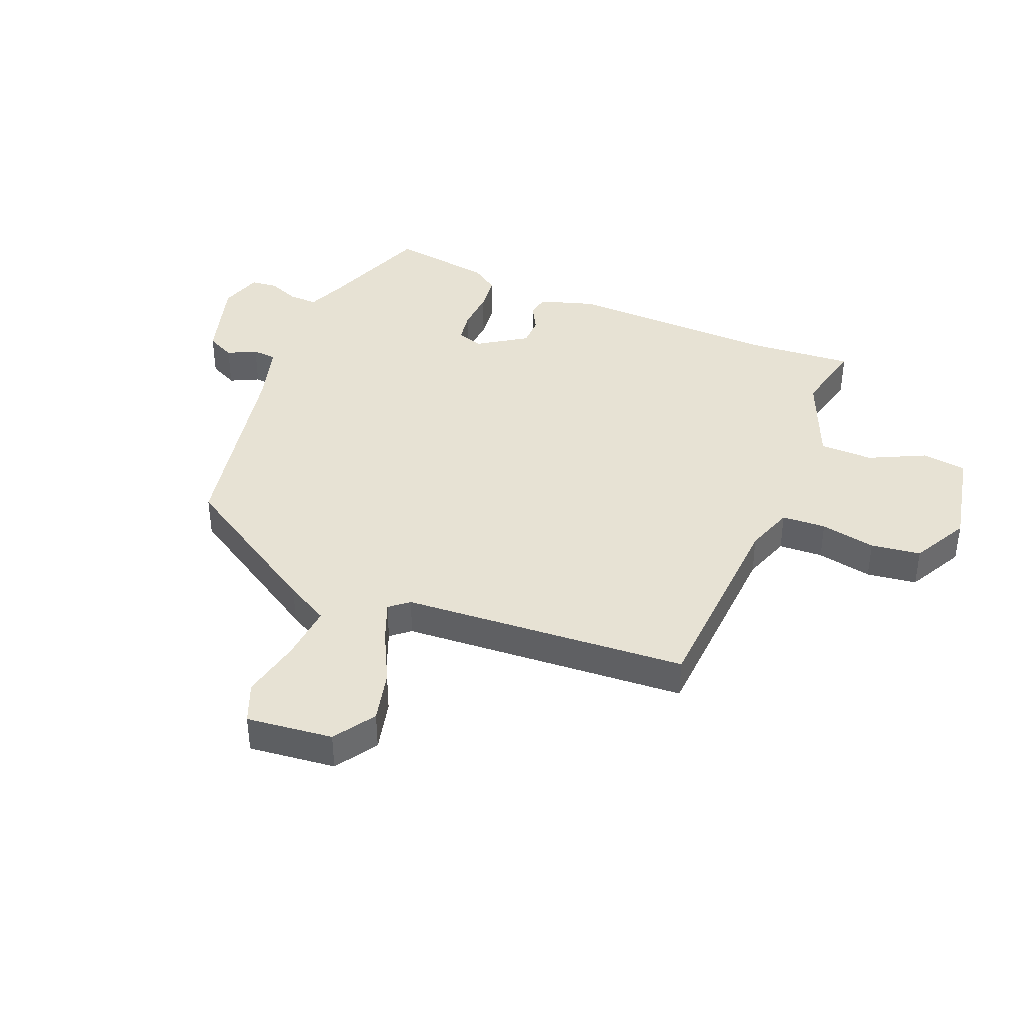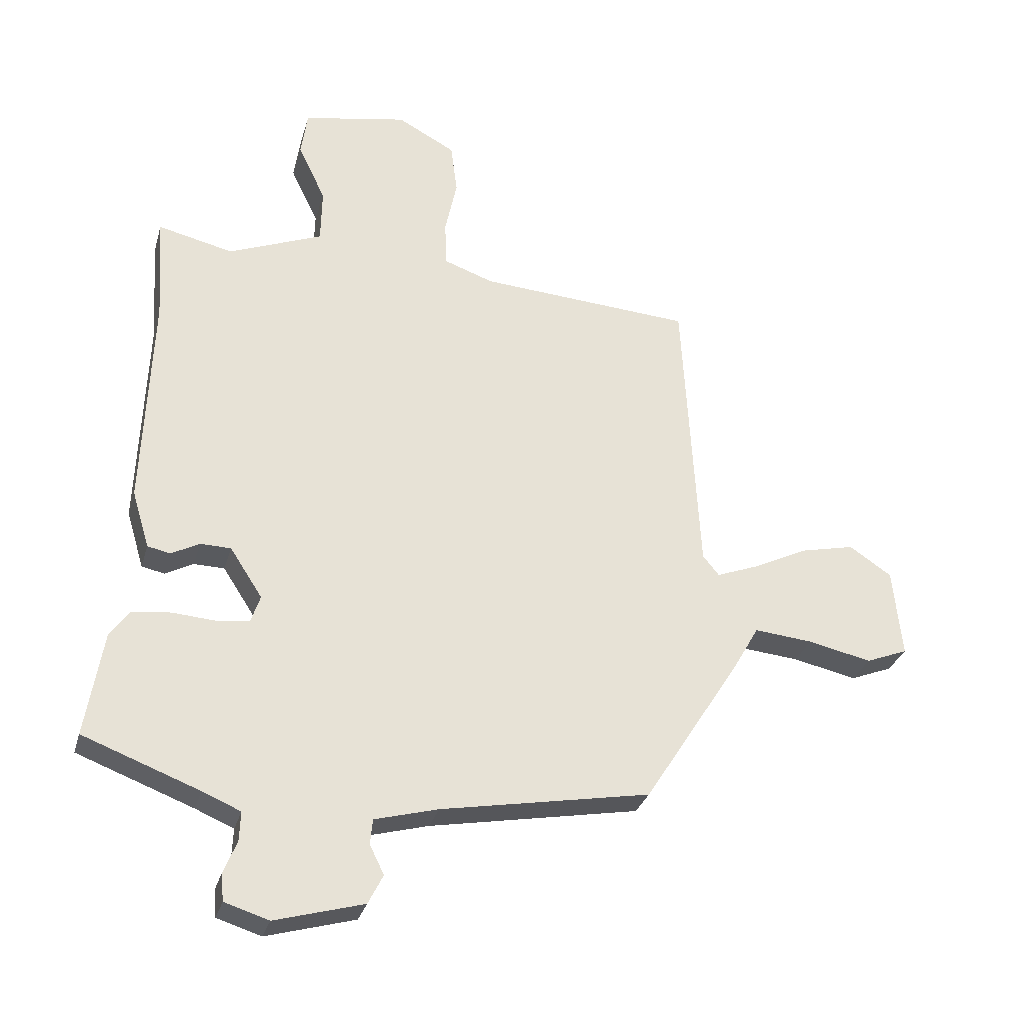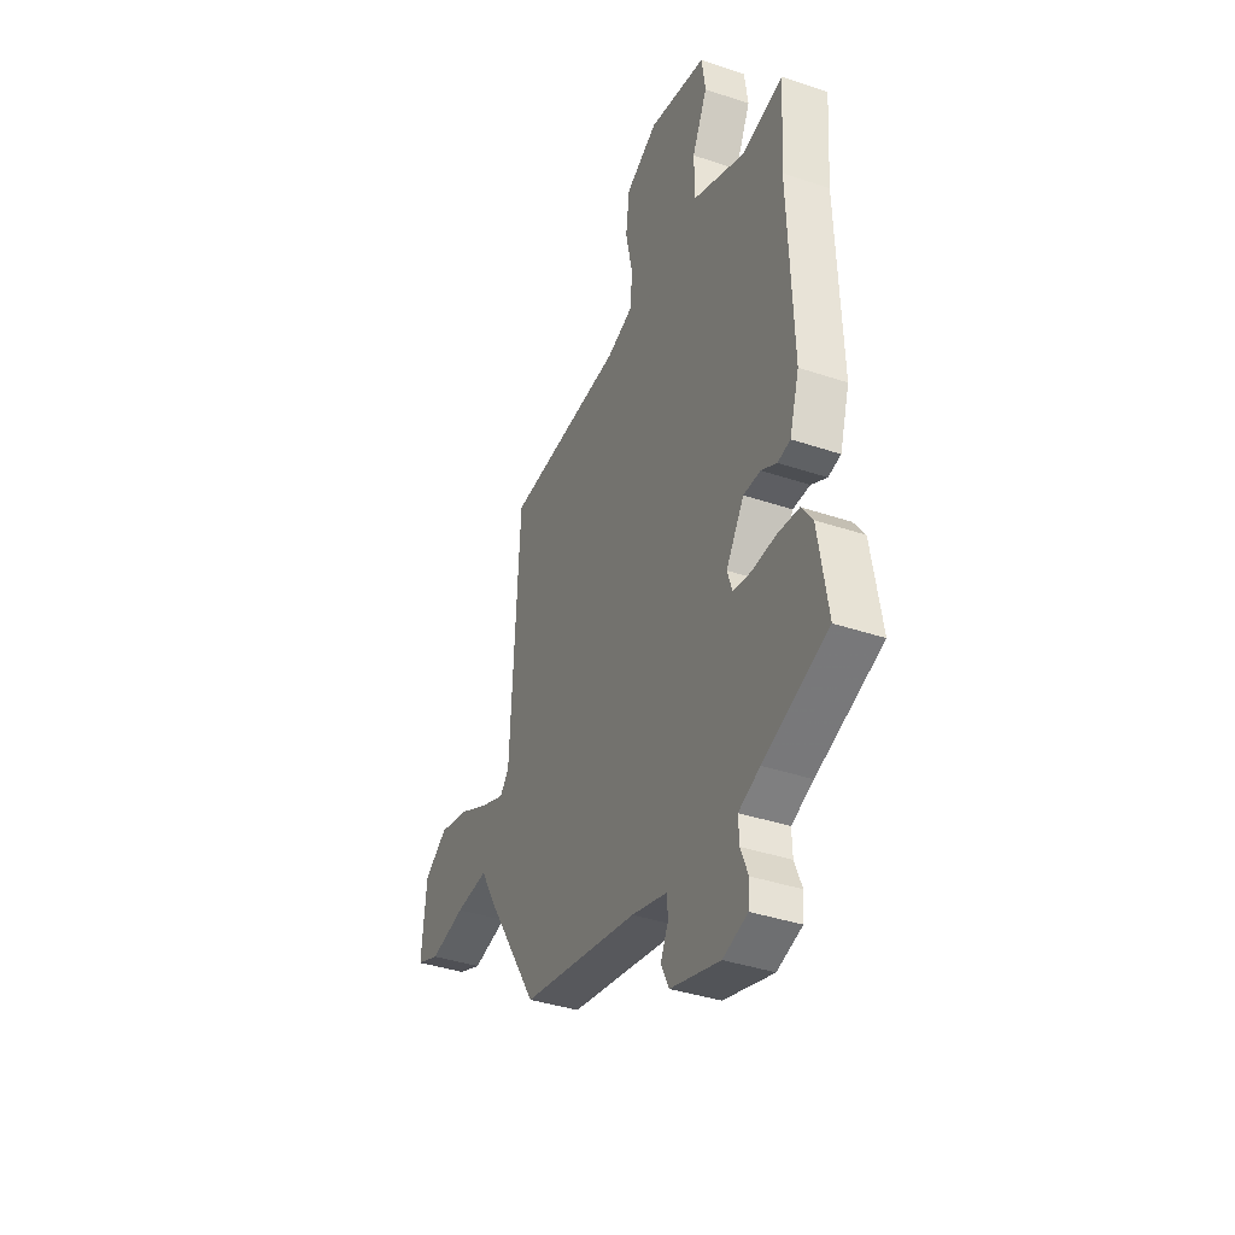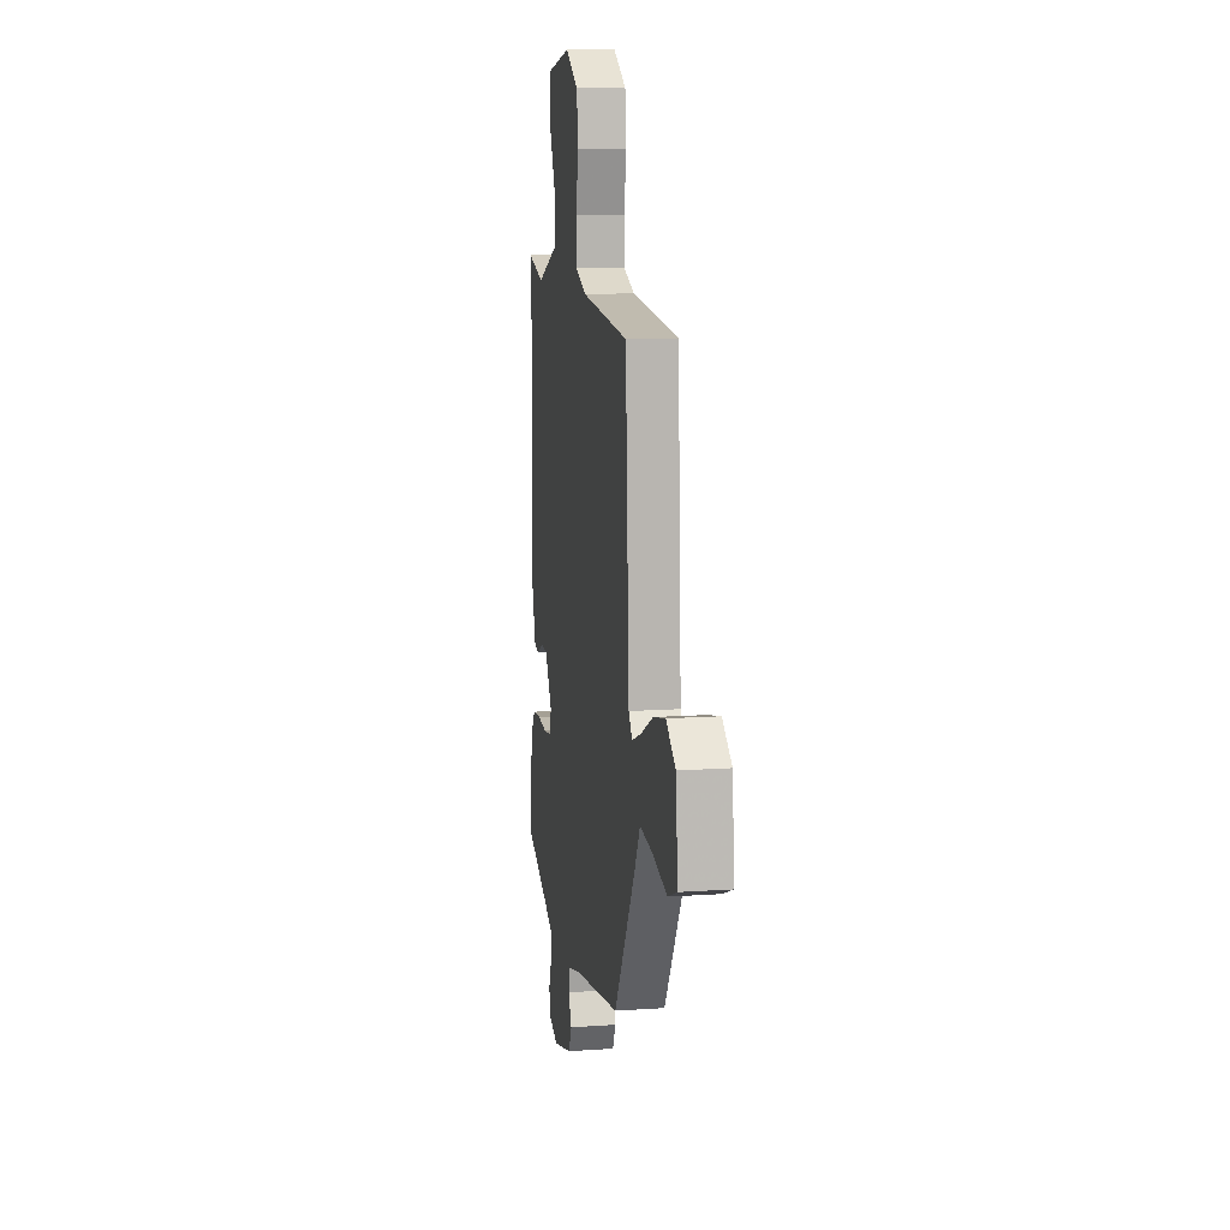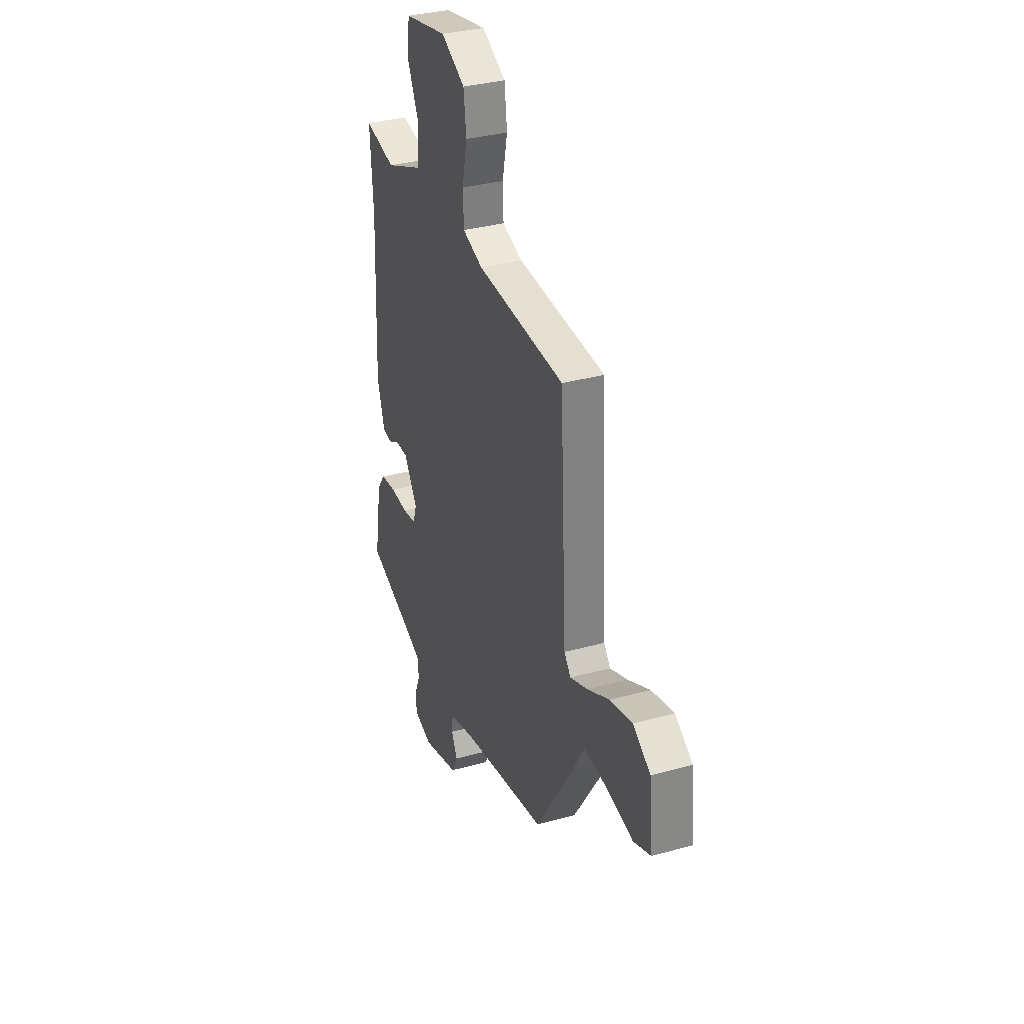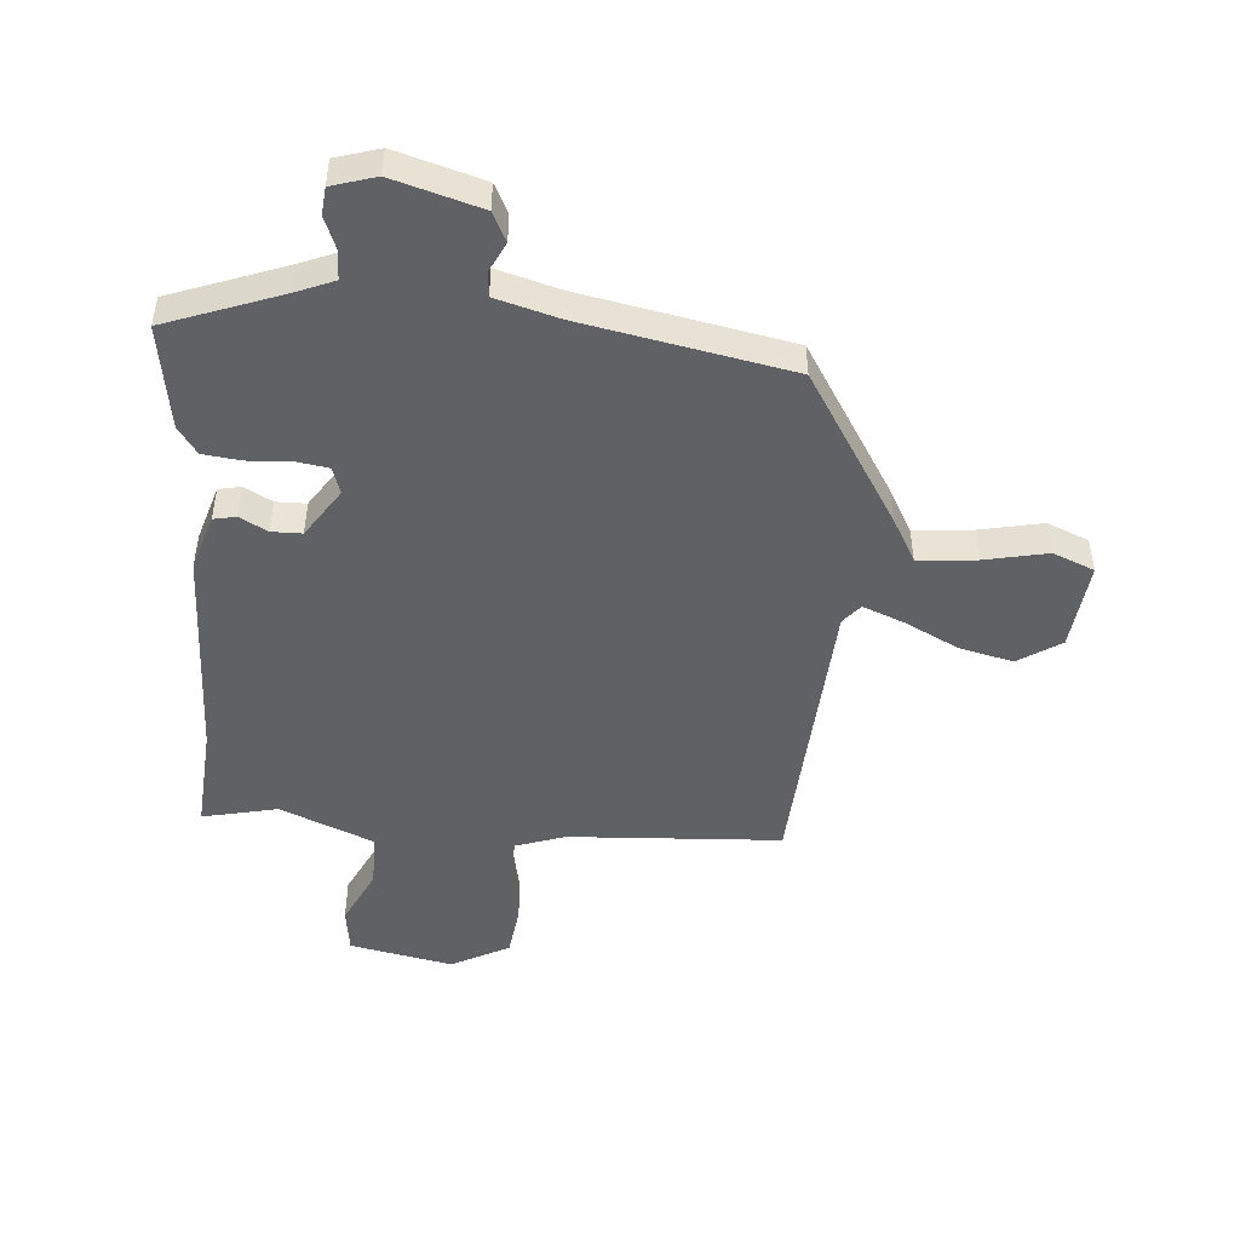
<metadata>
{"format":"obj","ext":"obj","renderer":"f3d","projection":"perspective","resolution":1024,"background":"white","views":[{"elev":39.9,"azim":-68.2,"up":"+Y"},{"elev":-30.4,"azim":164.9,"up":"+Z"},{"elev":-38.1,"azim":66.7,"up":"+Z"},{"elev":12.2,"azim":-99.1,"up":"+Z"},{"elev":33.5,"azim":-110.7,"up":"+Z"},{"elev":-47.9,"azim":175.0,"up":"+Y"}]}
</metadata>
<code>
v -0.455 0.07 0.489
v -0.098 0.07 0.512
v -0.015 0.07 0.541
v -0.012 0.07 0.617
v -0.032 0.07 0.712
v -0.021 0.07 0.798
v 0.076 0.07 0.85
v 0.251 0.07 0.816
v 0.262 0.07 0.739
v 0.216 0.07 0.643
v 0.218 0.07 0.551
v 0.375 0.07 0.487
v 0.501 0.07 0.516
v 0.489 0.07 0.337
v 0.503 0.07 -0.028
v 0.474 0.07 -0.124
v 0.436 0.07 -0.132
v 0.389 0.07 -0.107
v 0.338 0.07 -0.108
v 0.284 0.07 -0.191
v 0.299 0.07 -0.236
v 0.354 0.07 -0.244
v 0.426 0.07 -0.239
v 0.49 0.07 -0.246
v 0.523 0.07 -0.292
v 0.552 0.07 -0.468
v 0.358 0.07 -0.541
v 0.294 0.07 -0.568
v 0.296 0.07 -0.617
v 0.318 0.07 -0.671
v 0.314 0.07 -0.717
v 0.24 0.07 -0.74
v 0.092 0.07 -0.698
v 0.067 0.07 -0.649
v 0.091 0.07 -0.6
v 0.087 0.07 -0.558
v -0.019 0.07 -0.529
v -0.369 0.07 -0.464
v -0.531 0.07 -0.209
v -0.573 0.07 -0.135
v -0.671 0.07 -0.144
v -0.777 0.07 -0.167
v -0.847 0.07 -0.139
v -0.832 0.07 0.01
v -0.761 0.07 0.057
v -0.67 0.07 0.036
v -0.579 0.07 -0.009
v -0.509 0.07 -0.036
v -0.482 0.07 -0.003
v -0.455 0 0.489
v -0.098 0 0.512
v -0.015 0 0.541
v -0.012 0 0.617
v -0.032 0 0.712
v -0.021 0 0.798
v 0.076 0 0.85
v 0.251 0 0.816
v 0.262 0 0.739
v 0.216 0 0.643
v 0.218 0 0.551
v 0.375 0 0.487
v 0.501 0 0.516
v 0.489 0 0.337
v 0.503 0 -0.028
v 0.474 0 -0.124
v 0.436 0 -0.132
v 0.389 0 -0.107
v 0.338 0 -0.108
v 0.284 0 -0.191
v 0.299 0 -0.236
v 0.354 0 -0.244
v 0.426 0 -0.239
v 0.49 0 -0.246
v 0.523 0 -0.292
v 0.552 0 -0.468
v 0.358 0 -0.541
v 0.294 0 -0.568
v 0.296 0 -0.617
v 0.318 0 -0.671
v 0.314 0 -0.717
v 0.24 0 -0.74
v 0.092 0 -0.698
v 0.067 0 -0.649
v 0.091 0 -0.6
v 0.087 0 -0.558
v -0.019 0 -0.529
v -0.369 0 -0.464
v -0.531 0 -0.209
v -0.573 0 -0.135
v -0.671 0 -0.144
v -0.777 0 -0.167
v -0.847 0 -0.139
v -0.832 0 0.01
v -0.761 0 0.057
v -0.67 0 0.036
v -0.579 0 -0.009
v -0.509 0 -0.036
v -0.482 0 -0.003
f 45 46 47
f 44 45 47
f 43 44 47
f 42 43 47
f 41 42 47
f 40 41 47 48
f 40 48 49
f 39 40 49
f 38 39 49
f 37 38 49
f 33 34 35
f 32 33 35
f 31 32 35
f 30 31 35
f 29 30 35
f 28 29 35 36
f 49 1 2
f 37 49 2
f 36 37 2
f 28 36 2
f 27 28 2
f 25 26 27
f 24 25 27
f 23 24 27
f 22 23 27
f 16 17 18
f 15 16 18
f 14 15 18
f 14 18 19
f 13 14 19
f 12 13 19
f 11 12 19 20
f 8 9 10
f 7 8 10
f 6 7 10
f 5 6 10
f 4 5 10
f 3 4 10 11
f 2 3 11 20
f 21 22 27
f 2 20 21 27
f 96 95 94
f 96 94 93
f 96 93 92
f 96 92 91
f 96 91 90
f 97 96 90 89
f 98 97 89
f 98 89 88
f 98 88 87
f 98 87 86
f 84 83 82
f 84 82 81
f 84 81 80
f 84 80 79
f 84 79 78
f 85 84 78 77
f 51 50 98
f 51 98 86
f 51 86 85
f 51 85 77
f 51 77 76
f 76 75 74
f 76 74 73
f 76 73 72
f 76 72 71
f 67 66 65
f 67 65 64
f 67 64 63
f 68 67 63
f 68 63 62
f 68 62 61
f 69 68 61 60
f 59 58 57
f 59 57 56
f 59 56 55
f 59 55 54
f 59 54 53
f 60 59 53 52
f 69 60 52 51
f 76 71 70
f 76 70 69 51
f 1 50 51 2
f 2 51 52 3
f 3 52 53 4
f 4 53 54 5
f 5 54 55 6
f 6 55 56 7
f 7 56 57 8
f 8 57 58 9
f 9 58 59 10
f 10 59 60 11
f 11 60 61 12
f 12 61 62 13
f 13 62 63 14
f 14 63 64 15
f 15 64 65 16
f 16 65 66 17
f 17 66 67 18
f 18 67 68 19
f 19 68 69 20
f 20 69 70 21
f 21 70 71 22
f 22 71 72 23
f 23 72 73 24
f 24 73 74 25
f 25 74 75 26
f 26 75 76 27
f 27 76 77 28
f 28 77 78 29
f 29 78 79 30
f 30 79 80 31
f 31 80 81 32
f 32 81 82 33
f 33 82 83 34
f 34 83 84 35
f 35 84 85 36
f 36 85 86 37
f 37 86 87 38
f 38 87 88 39
f 39 88 89 40
f 40 89 90 41
f 41 90 91 42
f 42 91 92 43
f 43 92 93 44
f 44 93 94 45
f 45 94 95 46
f 46 95 96 47
f 47 96 97 48
f 48 97 98 49
f 49 98 50 1

</code>
